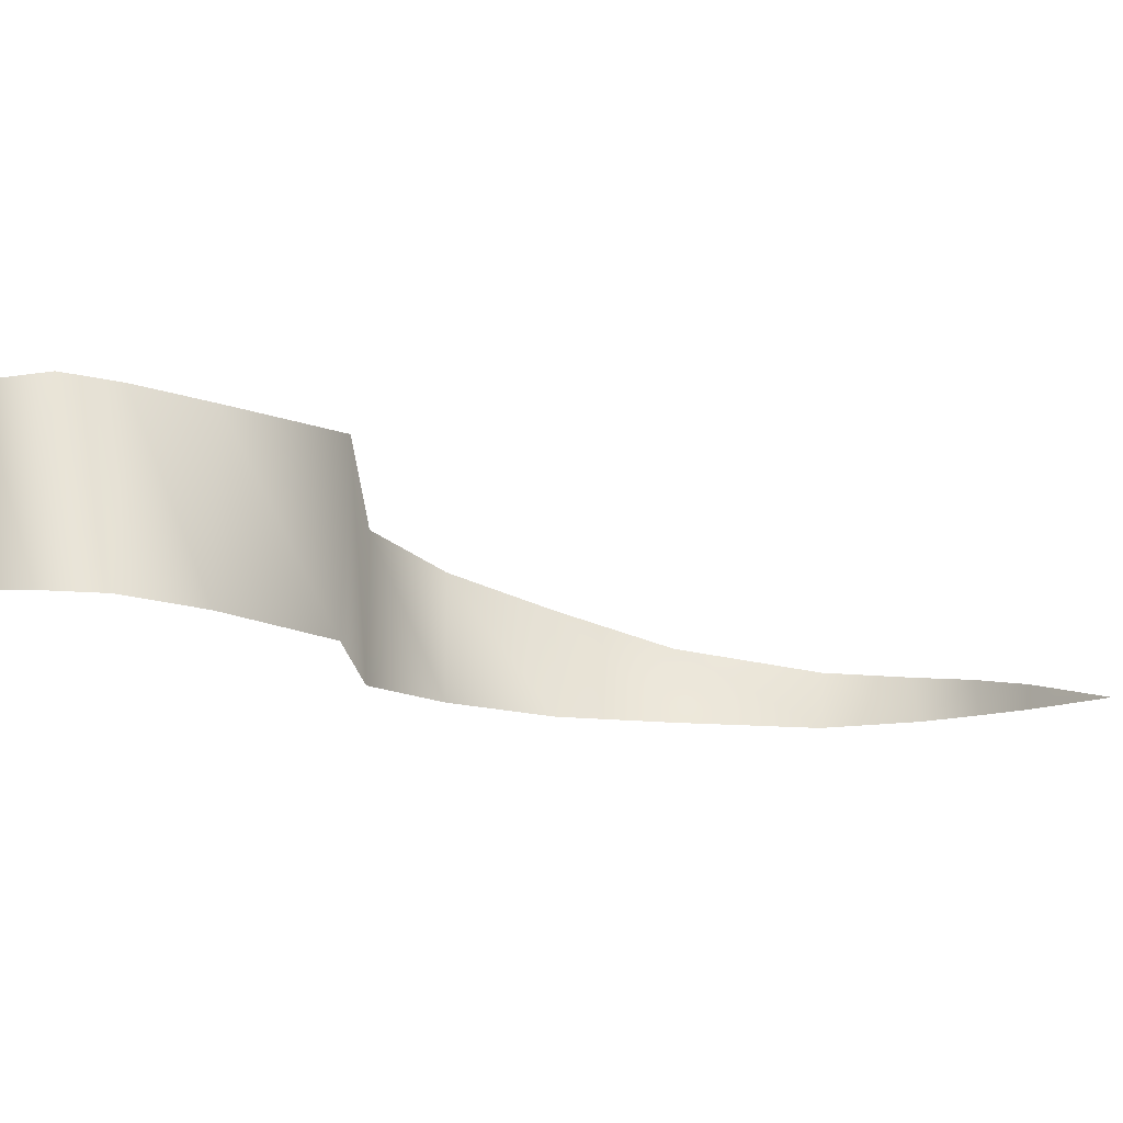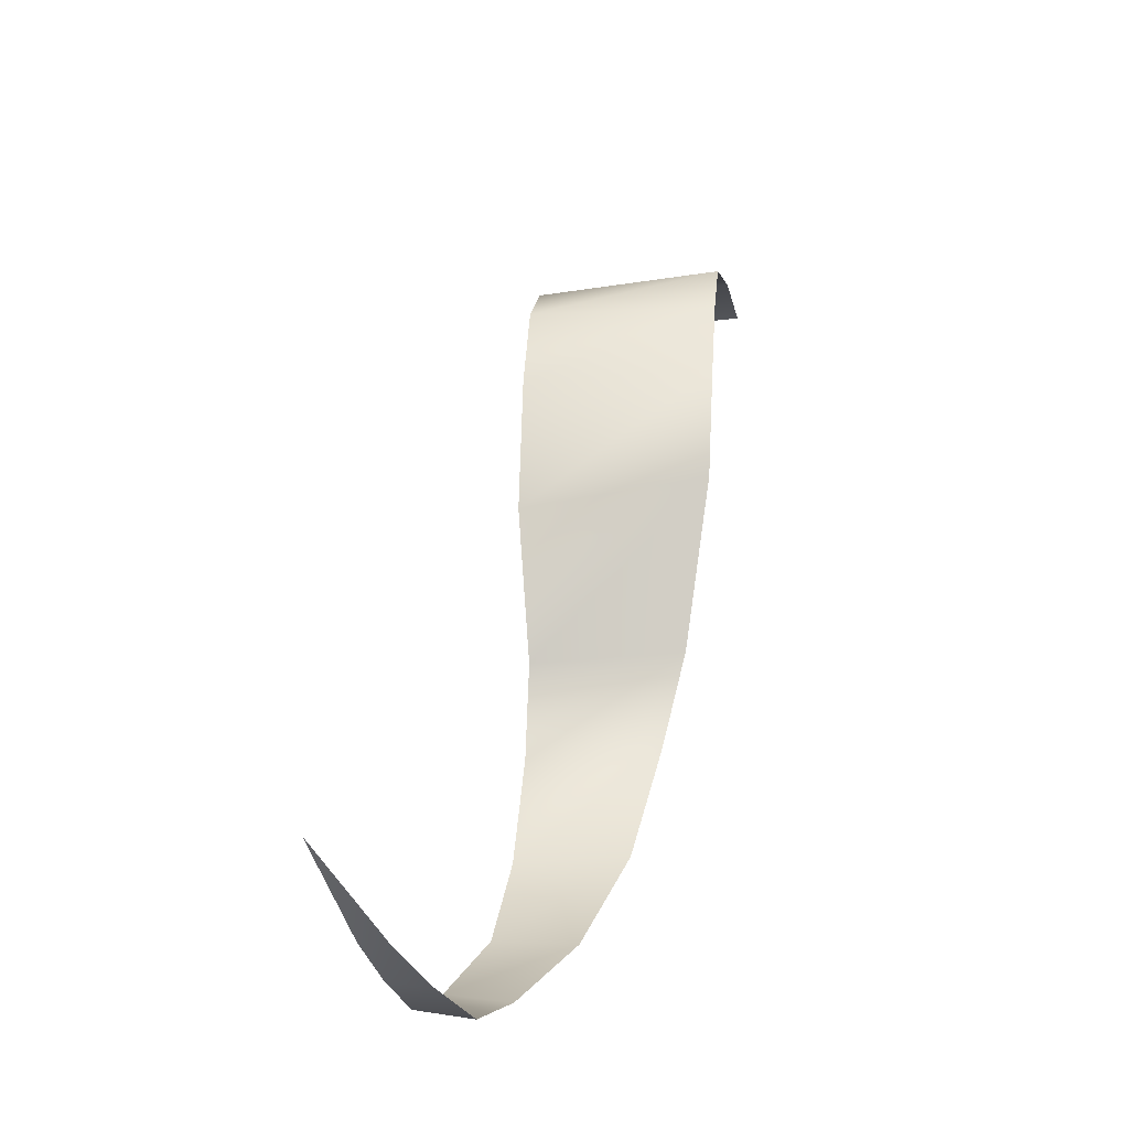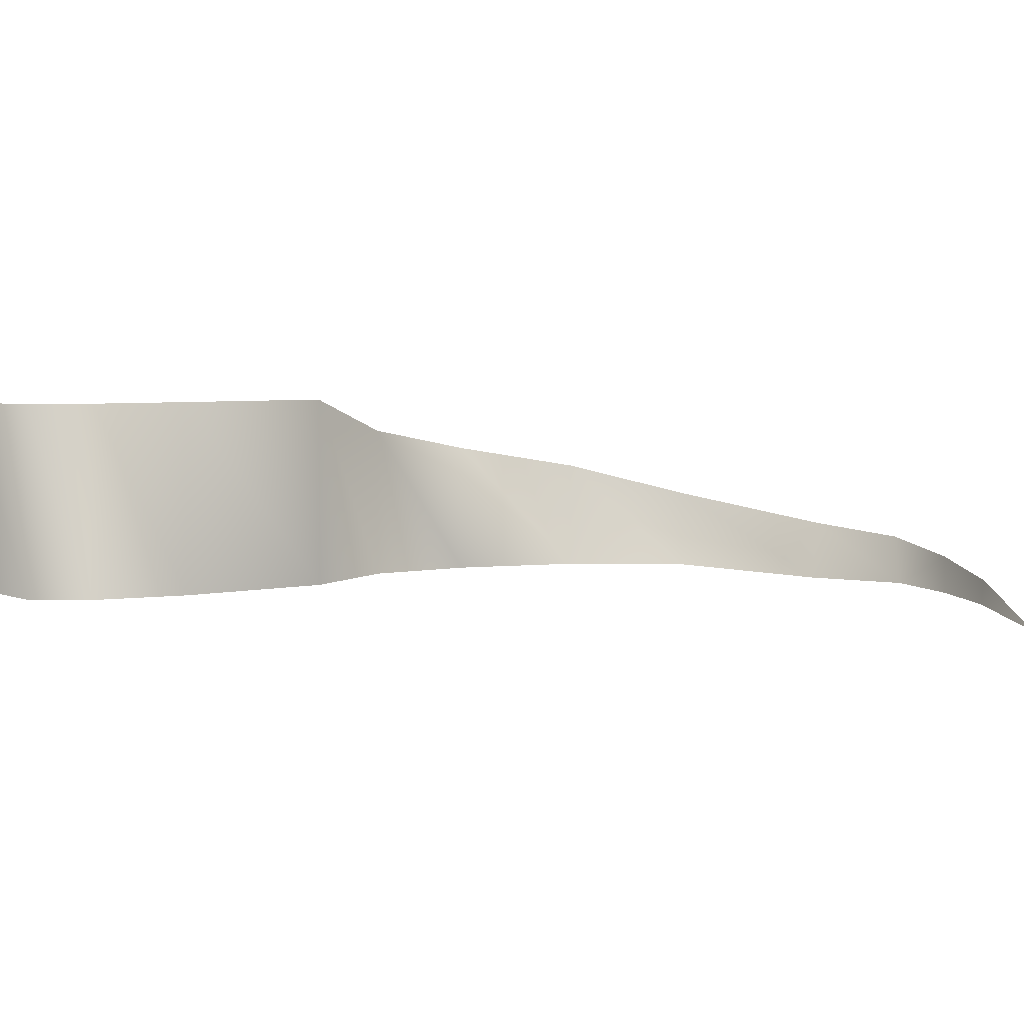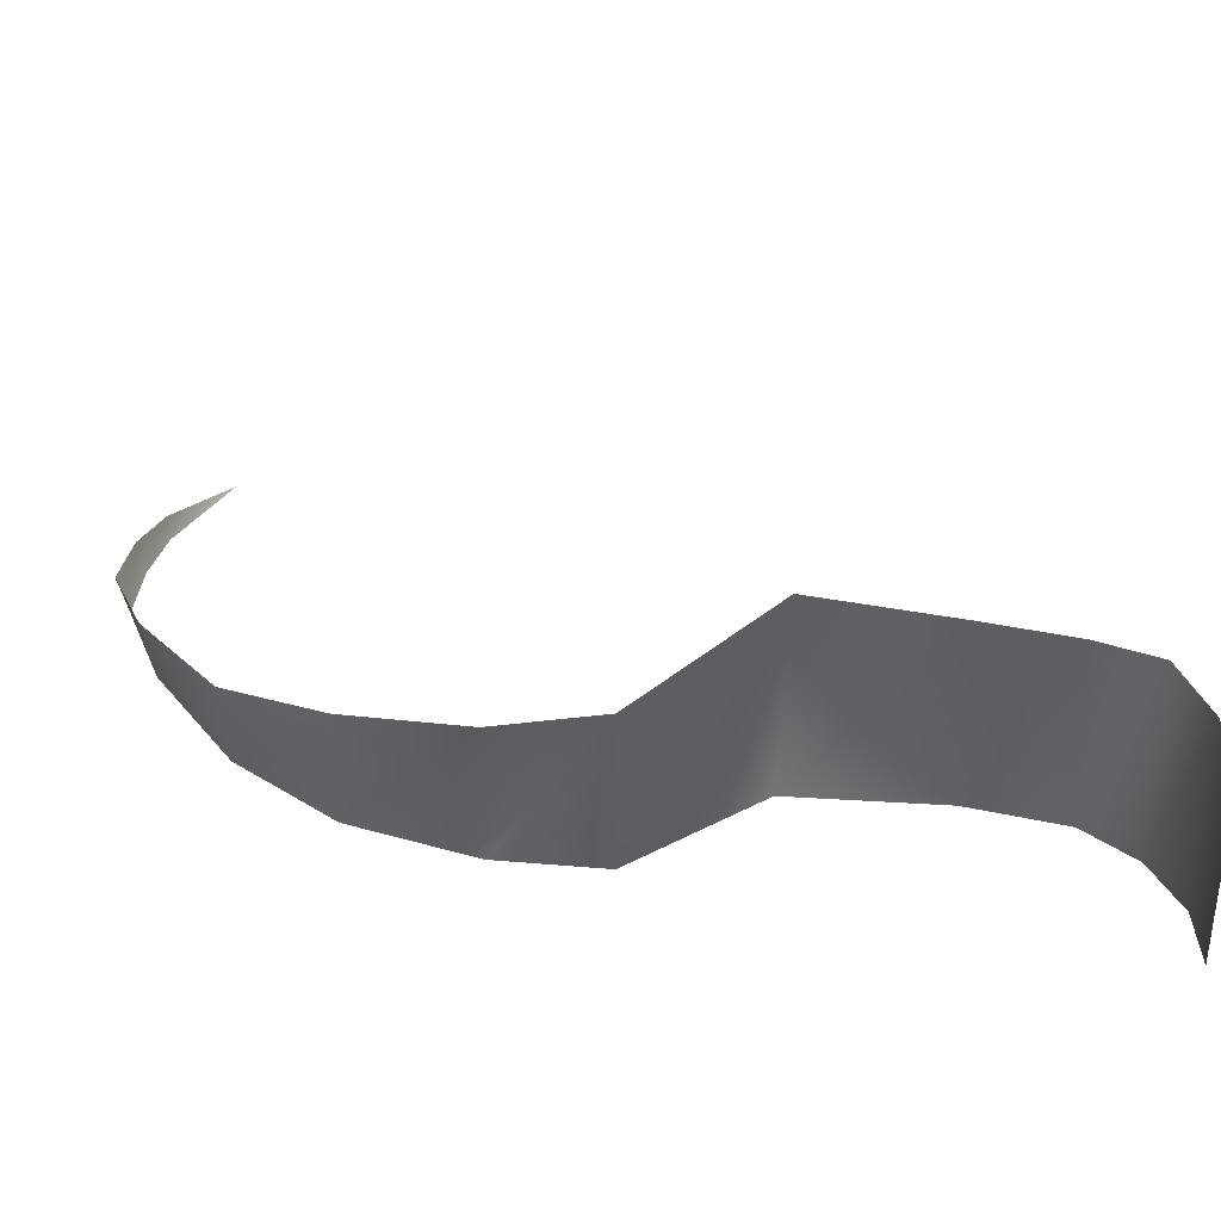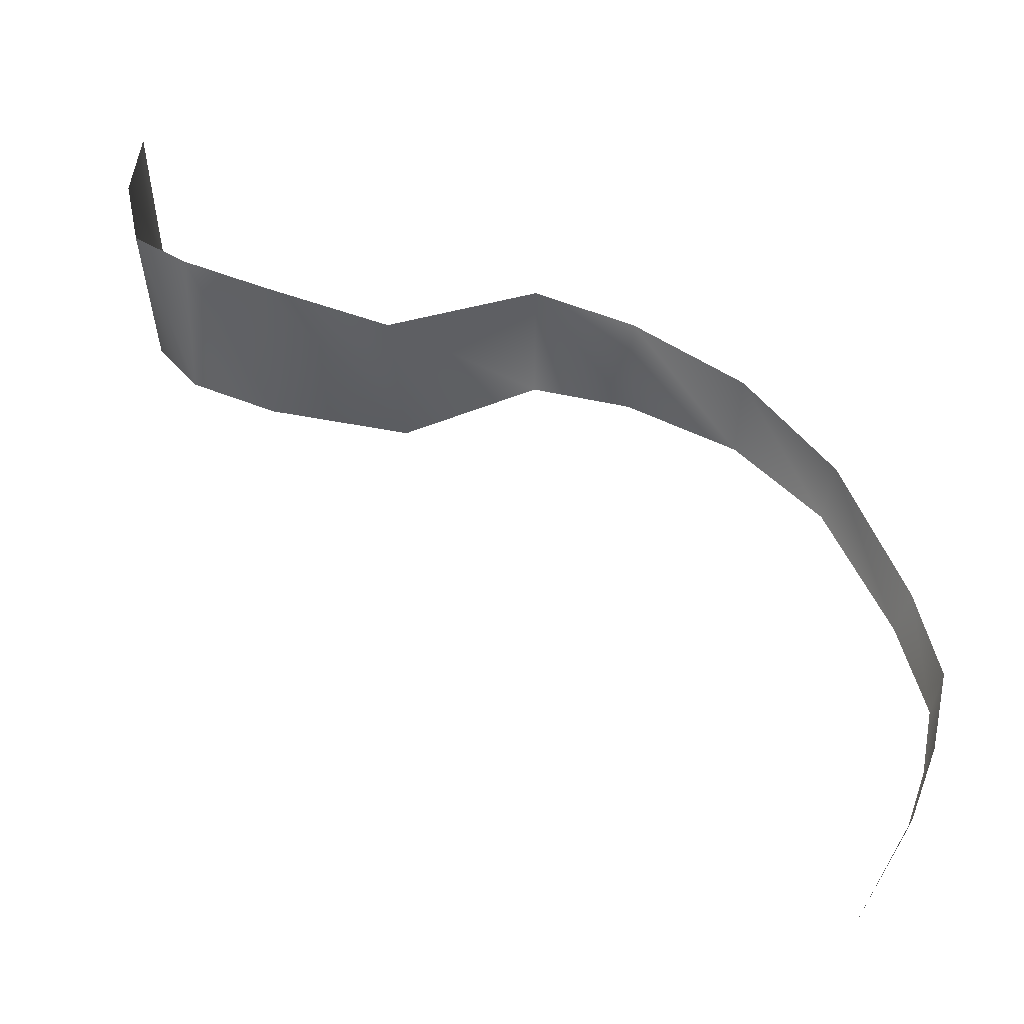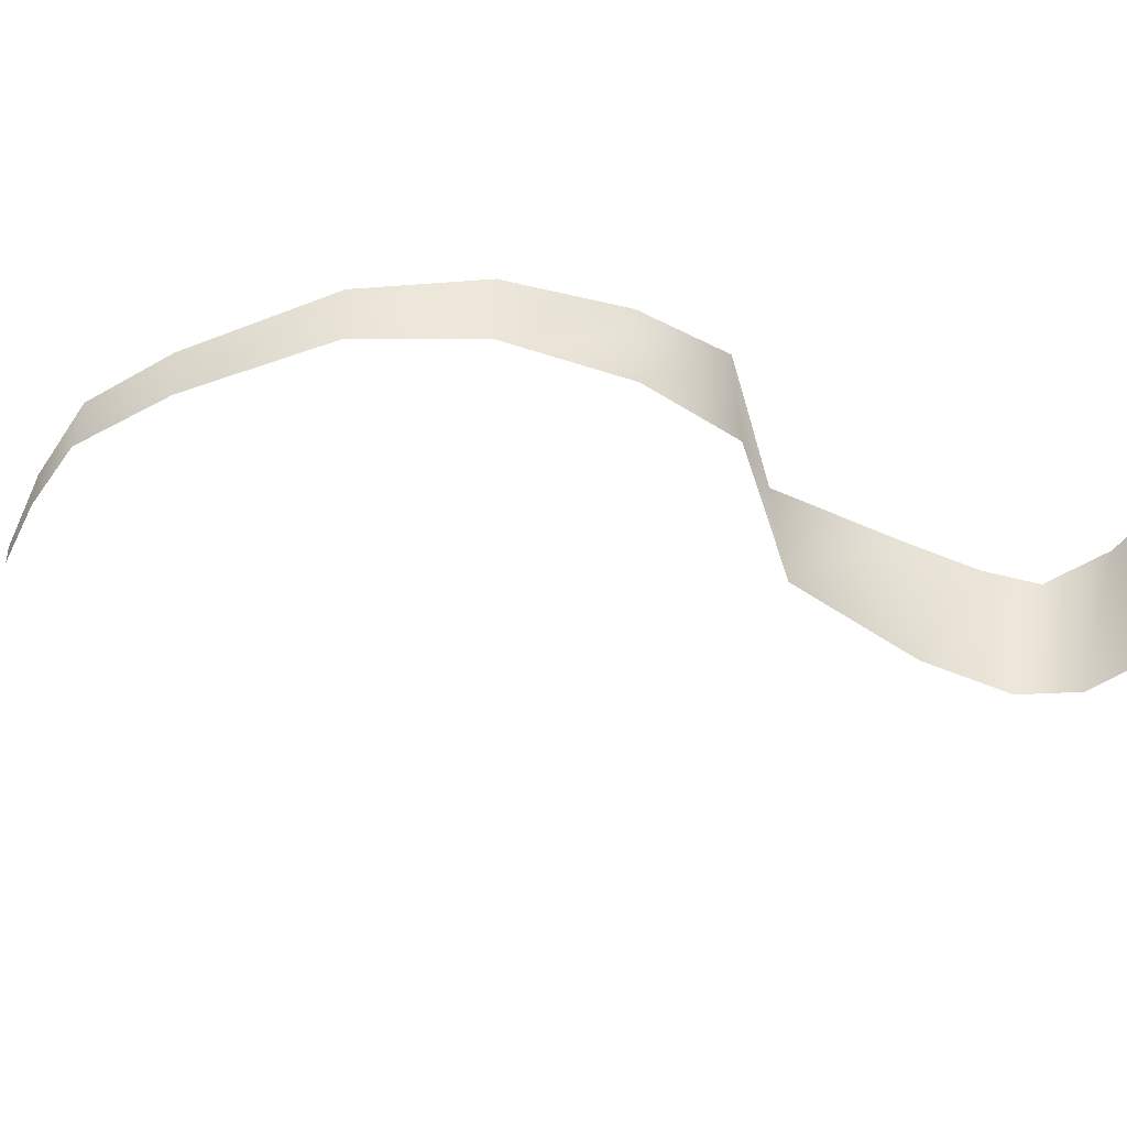
<metadata>
{"format":"obj","ext":"obj","renderer":"f3d","projection":"perspective","resolution":1024,"background":"white","views":[{"elev":-15.7,"azim":35.6,"up":"+Y"},{"elev":-22.6,"azim":102.0,"up":"+Z"},{"elev":5.5,"azim":50.5,"up":"+Y"},{"elev":35.6,"azim":-91.8,"up":"+Y"},{"elev":53.1,"azim":95.3,"up":"+Y"},{"elev":-57.2,"azim":-131.2,"up":"+Y"}]}
</metadata>
<code>
g GR_Strip
v 1076 898.3 5712
v 1081 742.4 5720
v 1105 742.4 5645
v 1099 898.3 5641
v 1119 742.4 5525
v 1131 898.3 5533
v 1054 864.6 5417
v 1054 737.2 5417
v 1066 737.2 5332
v 1066 846.3 5332
v 1107 828.1 5236
v 1107 737.2 5236
v 1173 737.2 5160
v 1172 802.2 5155
v 1280 730.1 5098
v 1278 779.1 5090
v 1172 802.2 5155
v 1173 737.2 5160
v 1131 898.3 5533
v 1119 742.4 5525
v 936.7 752 5774
v 991.1 747.1 5775
v 995.6 898.3 5776
v 936.8 898.3 5774
v 1053 898.3 5758
v 1044 742.3 5757
v 1359 730.6 5070
v 1347 770.6 5064
v 1410 758.9 5071
v 1414 728 5075
v 1464 724.3 5088
v 1465 744.9 5087
v 1552 715 5131
f 23 24 21
f 4 5 6
f 5 4 3
f 1 3 4
f 3 1 2
f 25 2 1
f 2 25 26
f 23 26 25
f 26 23 22
f 21 22 23
f 8 19 20
f 19 8 7
f 9 7 8
f 7 9 10
f 12 10 9
f 10 12 11
f 13 11 12
f 11 13 14
f 32 31 33
f 31 32 30
f 29 30 32
f 30 29 27
f 28 27 29
f 27 28 16
f 27 16 15
f 17 15 16
f 15 17 18

</code>
